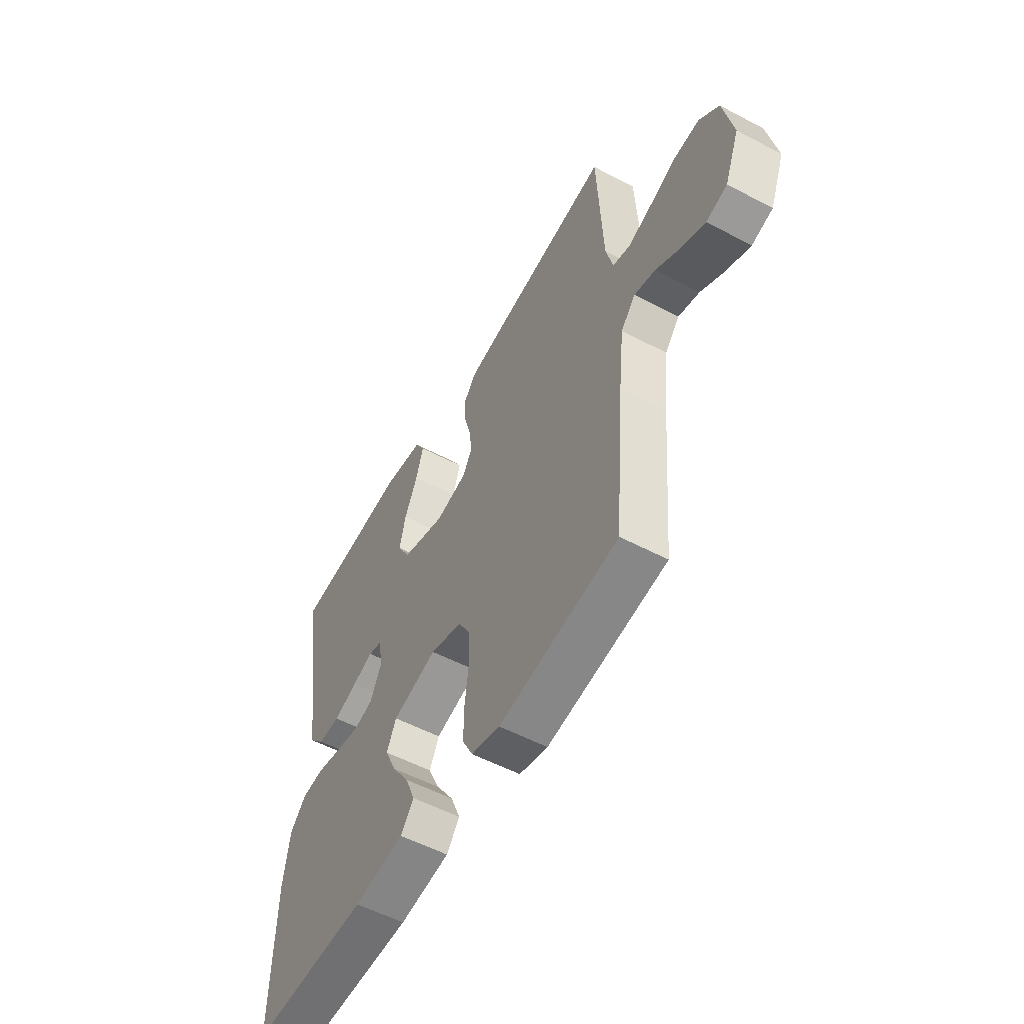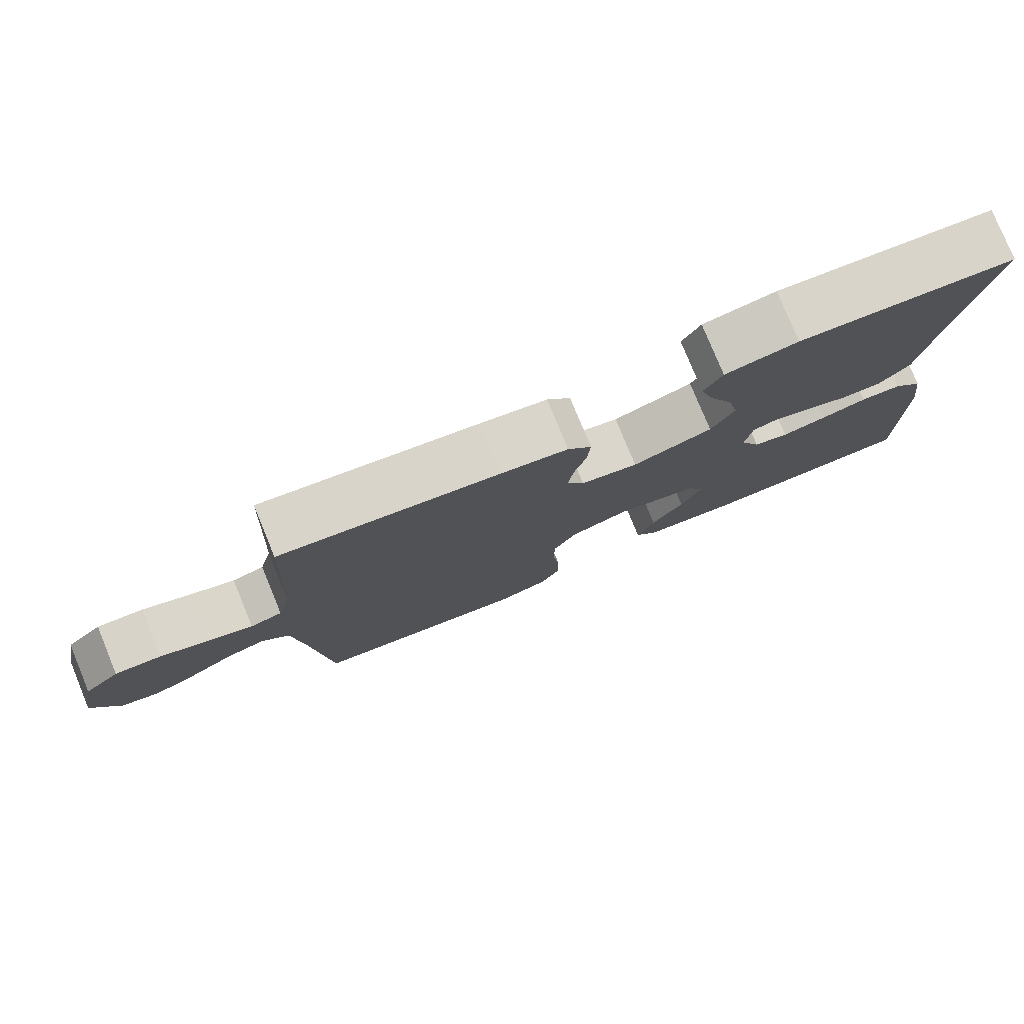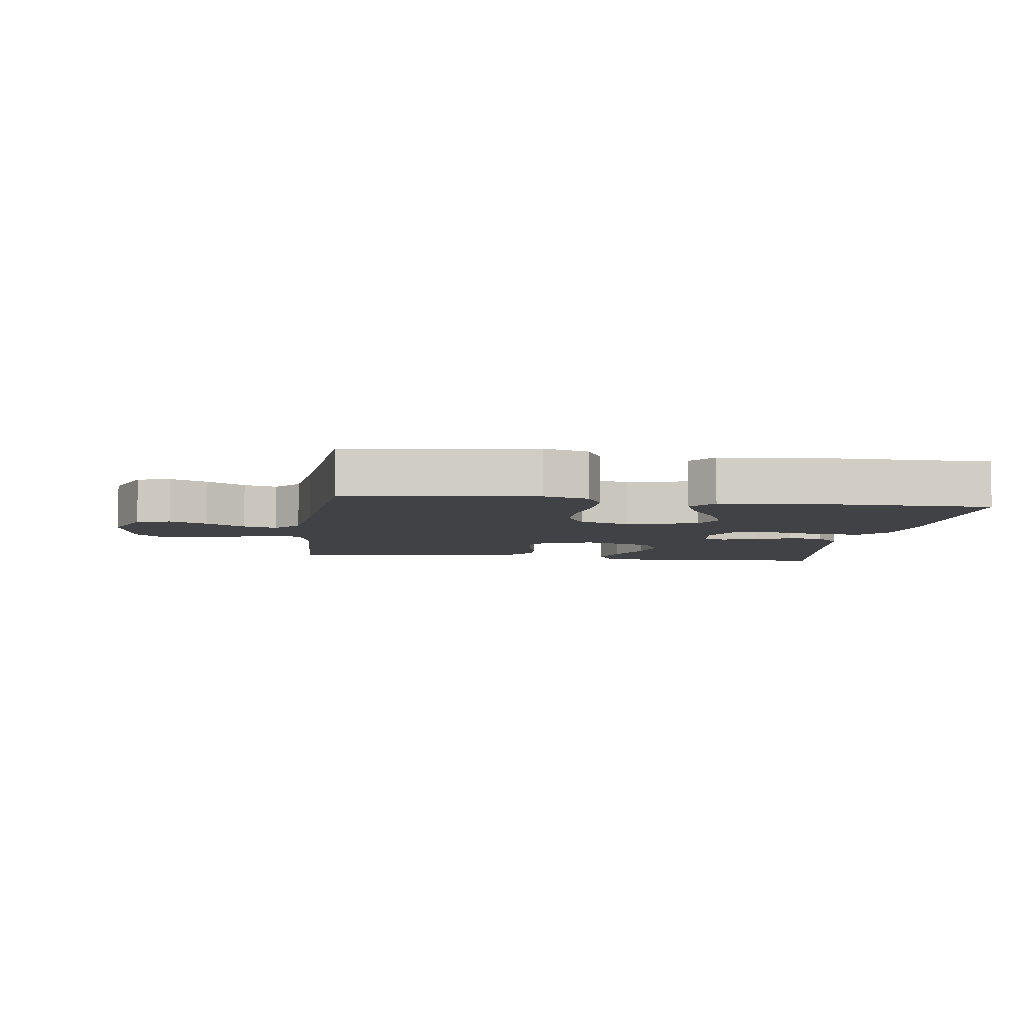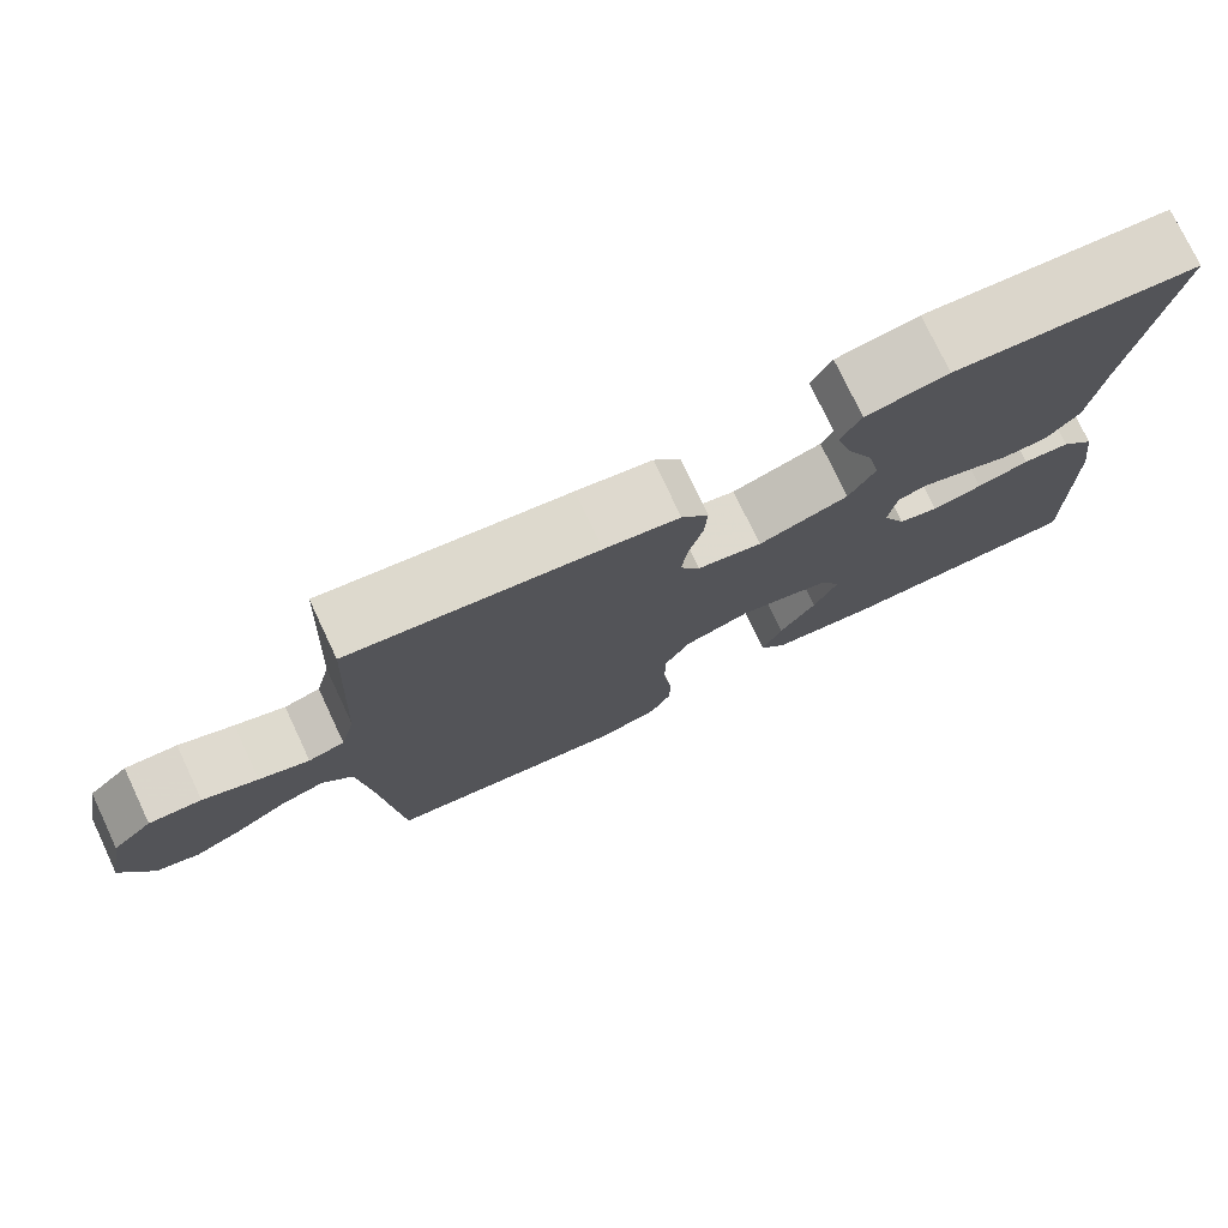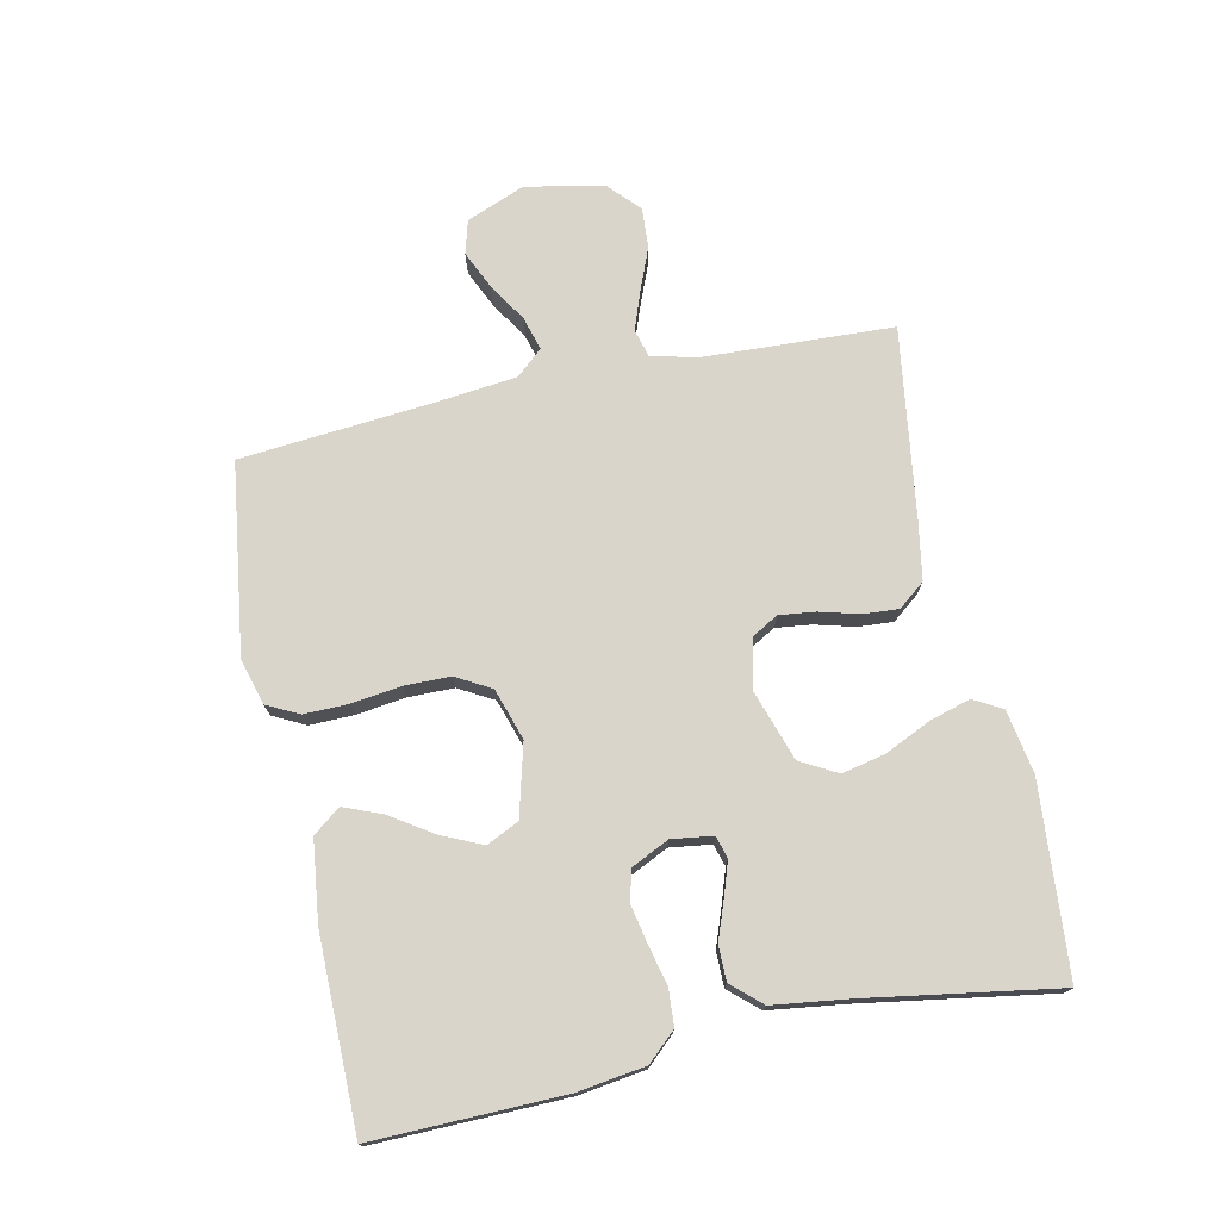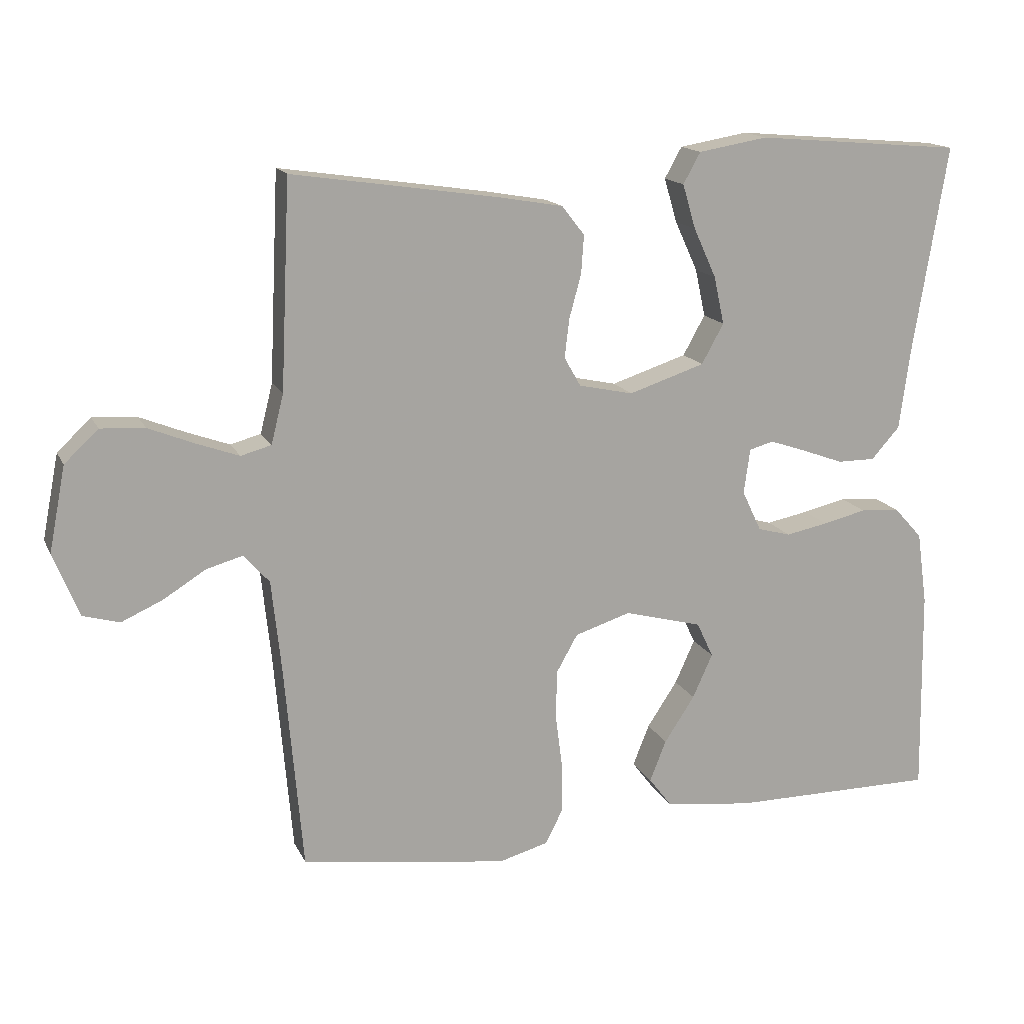
<metadata>
{"format":"obj","ext":"obj","renderer":"f3d","projection":"perspective","resolution":1024,"background":"white","views":[{"elev":-55.2,"azim":61.0,"up":"+Z"},{"elev":78.7,"azim":157.6,"up":"+Z"},{"elev":-6.2,"azim":172.0,"up":"+Y"},{"elev":76.2,"azim":154.7,"up":"+Z"},{"elev":74.3,"azim":-102.1,"up":"+Y"},{"elev":15.4,"azim":161.6,"up":"+Z"}]}
</metadata>
<code>
v 0.5 0.07 0.5
v 0.514 0.07 0.2
v 0.532 0.07 0.128
v 0.576 0.07 0.116
v 0.637 0.07 0.138
v 0.704 0.07 0.165
v 0.768 0.07 0.169
v 0.817 0.07 0.123
v 0.841 0.07 0
v 0.804 0.07 -0.092
v 0.751 0.07 -0.107
v 0.691 0.07 -0.08
v 0.63 0.07 -0.042
v 0.577 0.07 -0.027
v 0.54 0.07 -0.069
v 0.526 0.07 -0.2
v 0.5 0.07 -0.5
v 0.2 0.07 -0.542
v 0.128 0.07 -0.522
v 0.102 0.07 -0.471
v 0.103 0.07 -0.401
v 0.113 0.07 -0.323
v 0.112 0.07 -0.251
v 0.081 0.07 -0.196
v 0 0.07 -0.17
v -0.113 0.07 -0.2
v -0.137 0.07 -0.251
v -0.108 0.07 -0.315
v -0.064 0.07 -0.382
v -0.04 0.07 -0.442
v -0.073 0.07 -0.485
v -0.2 0.07 -0.501
v -0.5 0.07 -0.5
v -0.495 0.07 -0.2
v -0.48 0.07 -0.094
v -0.439 0.07 -0.049
v -0.382 0.07 -0.045
v -0.319 0.07 -0.06
v -0.258 0.07 -0.072
v -0.21 0.07 -0.059
v -0.182 0.07 0
v -0.191 0.07 0.065
v -0.226 0.07 0.075
v -0.279 0.07 0.057
v -0.339 0.07 0.035
v -0.394 0.07 0.035
v -0.435 0.07 0.081
v -0.451 0.07 0.2
v -0.5 0.07 0.5
v -0.2 0.07 0.525
v -0.1 0.07 0.508
v -0.075 0.07 0.463
v -0.094 0.07 0.399
v -0.127 0.07 0.327
v -0.142 0.07 0.258
v -0.11 0.07 0.2
v 0 0.07 0.164
v 0.079 0.07 0.181
v 0.103 0.07 0.223
v 0.096 0.07 0.28
v 0.079 0.07 0.342
v 0.075 0.07 0.398
v 0.108 0.07 0.44
v 0.2 0.07 0.456
v 0.5 0 0.5
v 0.514 0 0.2
v 0.532 0 0.128
v 0.576 0 0.116
v 0.637 0 0.138
v 0.704 0 0.165
v 0.768 0 0.169
v 0.817 0 0.123
v 0.841 0 0
v 0.804 0 -0.092
v 0.751 0 -0.107
v 0.691 0 -0.08
v 0.63 0 -0.042
v 0.577 0 -0.027
v 0.54 0 -0.069
v 0.526 0 -0.2
v 0.5 0 -0.5
v 0.2 0 -0.542
v 0.128 0 -0.522
v 0.102 0 -0.471
v 0.103 0 -0.401
v 0.113 0 -0.323
v 0.112 0 -0.251
v 0.081 0 -0.196
v 0 0 -0.17
v -0.113 0 -0.2
v -0.137 0 -0.251
v -0.108 0 -0.315
v -0.064 0 -0.382
v -0.04 0 -0.442
v -0.073 0 -0.485
v -0.2 0 -0.501
v -0.5 0 -0.5
v -0.495 0 -0.2
v -0.48 0 -0.094
v -0.439 0 -0.049
v -0.382 0 -0.045
v -0.319 0 -0.06
v -0.258 0 -0.072
v -0.21 0 -0.059
v -0.182 0 0
v -0.191 0 0.065
v -0.226 0 0.075
v -0.279 0 0.057
v -0.339 0 0.035
v -0.394 0 0.035
v -0.435 0 0.081
v -0.451 0 0.2
v -0.5 0 0.5
v -0.2 0 0.525
v -0.1 0 0.508
v -0.075 0 0.463
v -0.094 0 0.399
v -0.127 0 0.327
v -0.142 0 0.258
v -0.11 0 0.2
v 0 0 0.164
v 0.079 0 0.181
v 0.103 0 0.223
v 0.096 0 0.28
v 0.079 0 0.342
v 0.075 0 0.398
v 0.108 0 0.44
v 0.2 0 0.456
f 64 1 2
f 63 64 2
f 62 63 2
f 61 62 2
f 60 61 2
f 59 60 2 3
f 58 59 3 4
f 57 58 4
f 52 53 54
f 51 52 54
f 50 51 54
f 49 50 54
f 48 49 54
f 48 54 55
f 47 48 55
f 46 47 55
f 45 46 55
f 44 45 55
f 43 44 55 56
f 36 37 38
f 35 36 38
f 34 35 38
f 33 34 38
f 32 33 38
f 31 32 38
f 30 31 38
f 29 30 38
f 28 29 38
f 27 28 38 39
f 26 27 39 40
f 20 21 22
f 19 20 22
f 18 19 22
f 17 18 22
f 16 17 22
f 15 16 22 23
f 14 15 23 24
f 11 12 13
f 10 11 13
f 9 10 13
f 8 9 13
f 7 8 13
f 6 7 13
f 5 6 13
f 4 5 13 14
f 14 24 25
f 4 14 25
f 57 4 25
f 42 43 56 57
f 26 40 41
f 25 26 41
f 57 25 41
f 41 42 57
f 66 65 128
f 66 128 127
f 66 127 126
f 66 126 125
f 66 125 124
f 67 66 124 123
f 68 67 123 122
f 68 122 121
f 118 117 116
f 118 116 115
f 118 115 114
f 118 114 113
f 118 113 112
f 119 118 112
f 119 112 111
f 119 111 110
f 119 110 109
f 119 109 108
f 120 119 108 107
f 102 101 100
f 102 100 99
f 102 99 98
f 102 98 97
f 102 97 96
f 102 96 95
f 102 95 94
f 102 94 93
f 102 93 92
f 103 102 92 91
f 104 103 91 90
f 86 85 84
f 86 84 83
f 86 83 82
f 86 82 81
f 86 81 80
f 87 86 80 79
f 88 87 79 78
f 77 76 75
f 77 75 74
f 77 74 73
f 77 73 72
f 77 72 71
f 77 71 70
f 77 70 69
f 78 77 69 68
f 89 88 78
f 89 78 68
f 89 68 121
f 121 120 107 106
f 105 104 90
f 105 90 89
f 105 89 121
f 121 106 105
f 1 65 66 2
f 2 66 67 3
f 3 67 68 4
f 4 68 69 5
f 5 69 70 6
f 6 70 71 7
f 7 71 72 8
f 8 72 73 9
f 9 73 74 10
f 10 74 75 11
f 11 75 76 12
f 12 76 77 13
f 13 77 78 14
f 14 78 79 15
f 15 79 80 16
f 16 80 81 17
f 17 81 82 18
f 18 82 83 19
f 19 83 84 20
f 20 84 85 21
f 21 85 86 22
f 22 86 87 23
f 23 87 88 24
f 24 88 89 25
f 25 89 90 26
f 26 90 91 27
f 27 91 92 28
f 28 92 93 29
f 29 93 94 30
f 30 94 95 31
f 31 95 96 32
f 32 96 97 33
f 33 97 98 34
f 34 98 99 35
f 35 99 100 36
f 36 100 101 37
f 37 101 102 38
f 38 102 103 39
f 39 103 104 40
f 40 104 105 41
f 41 105 106 42
f 42 106 107 43
f 43 107 108 44
f 44 108 109 45
f 45 109 110 46
f 46 110 111 47
f 47 111 112 48
f 48 112 113 49
f 49 113 114 50
f 50 114 115 51
f 51 115 116 52
f 52 116 117 53
f 53 117 118 54
f 54 118 119 55
f 55 119 120 56
f 56 120 121 57
f 57 121 122 58
f 58 122 123 59
f 59 123 124 60
f 60 124 125 61
f 61 125 126 62
f 62 126 127 63
f 63 127 128 64
f 64 128 65 1

</code>
